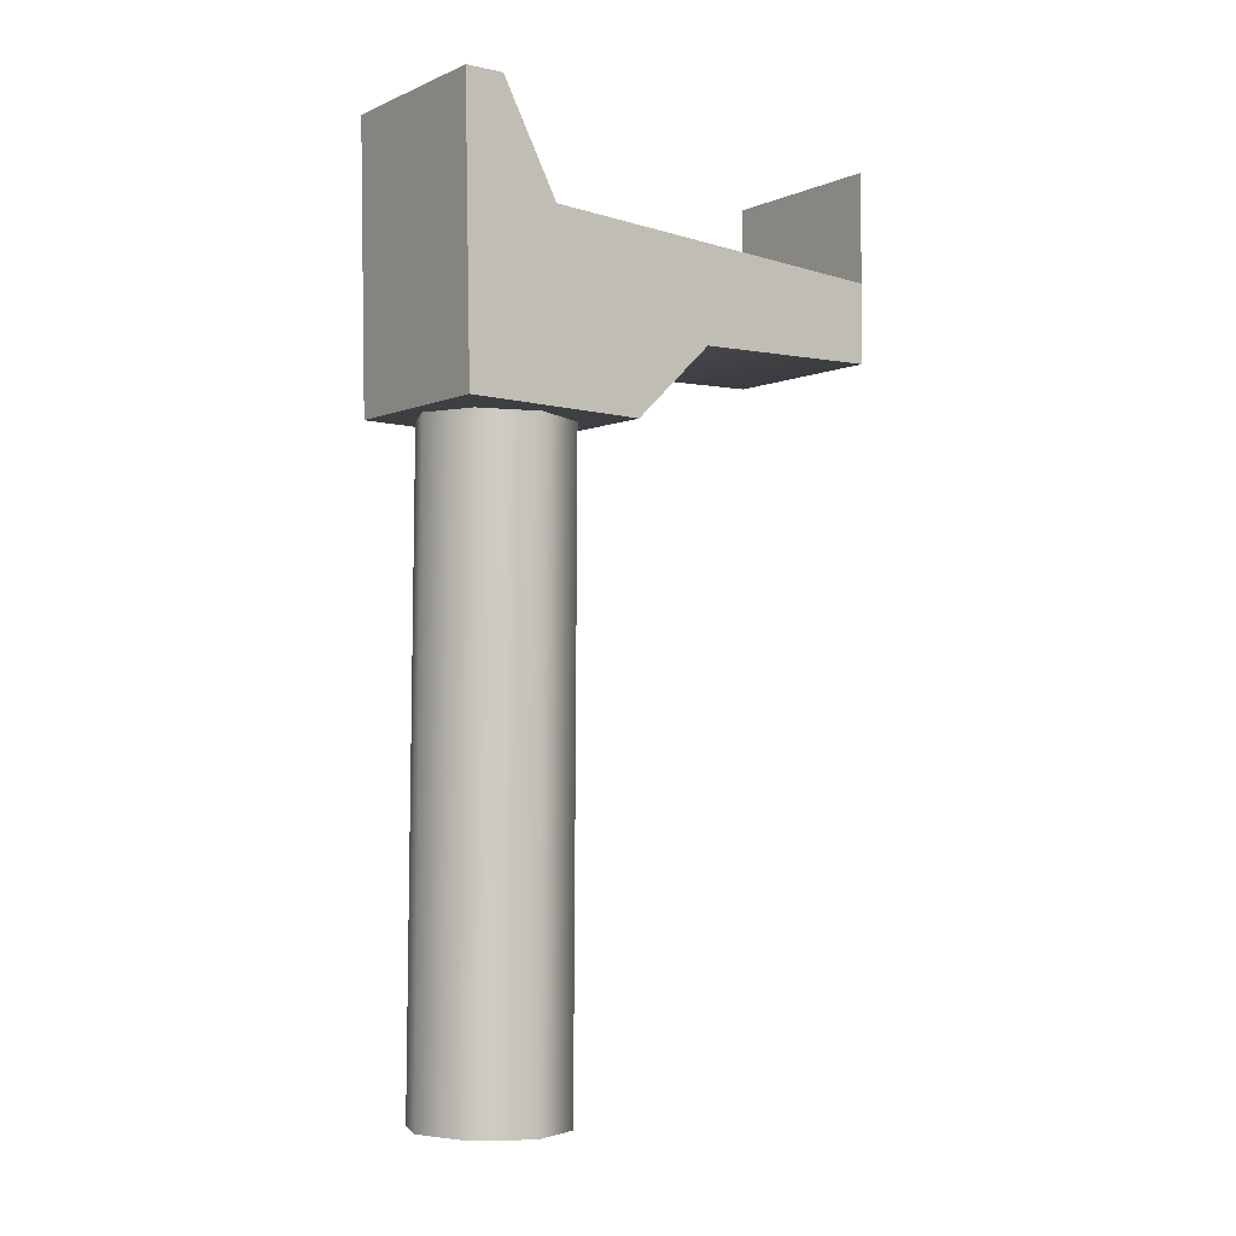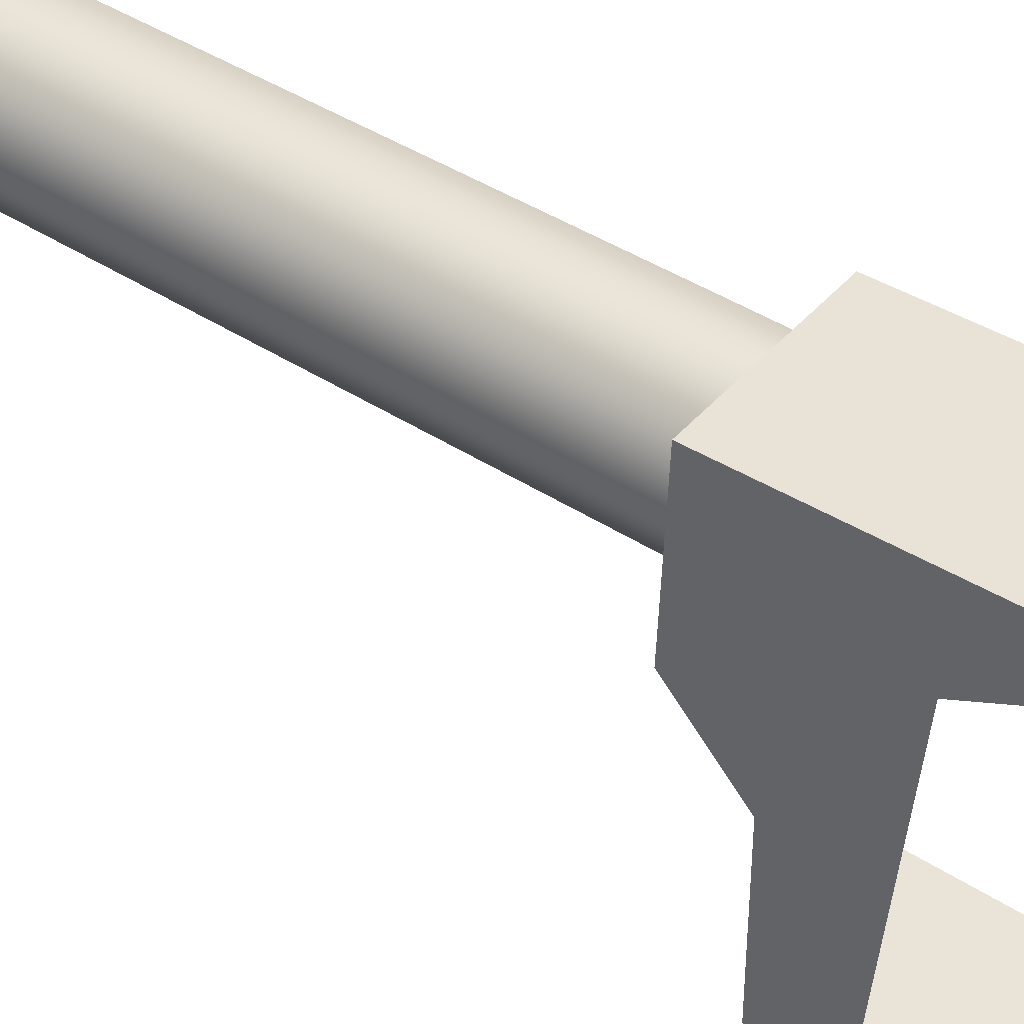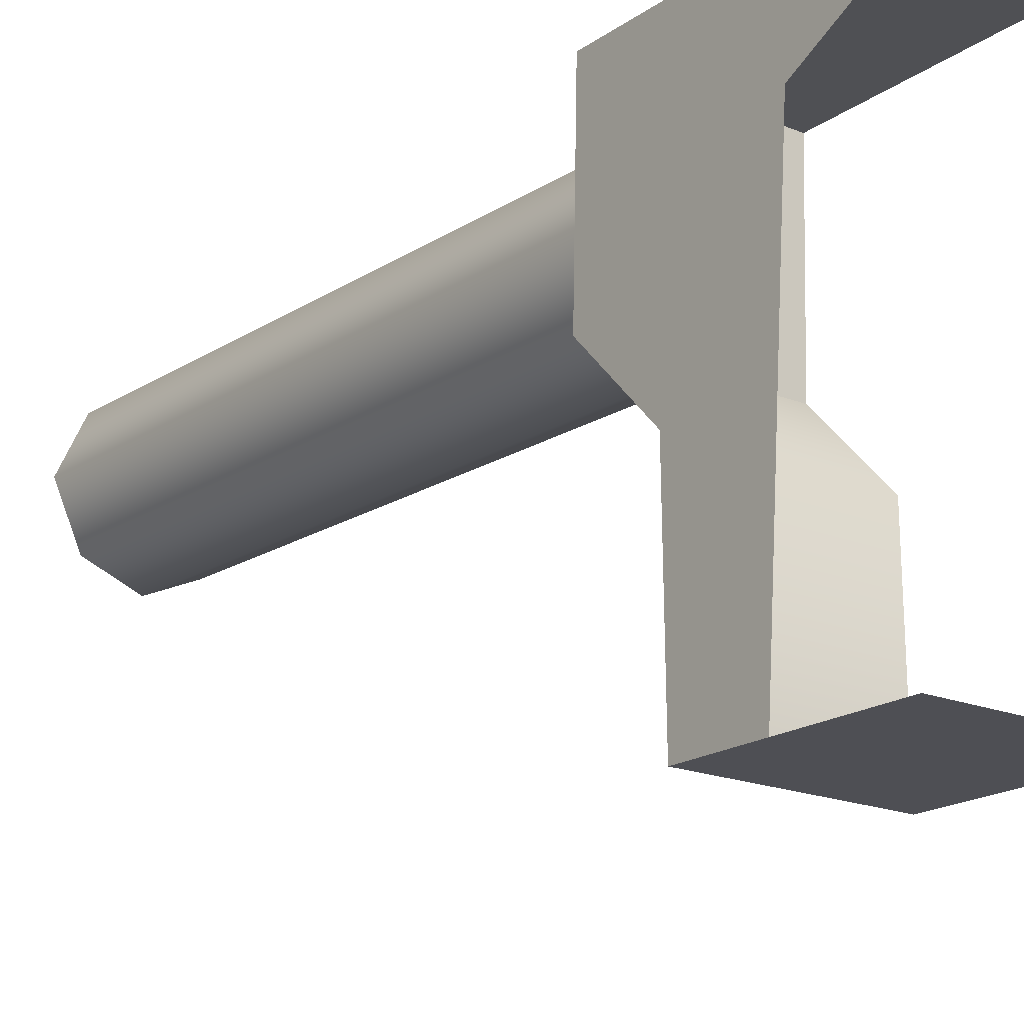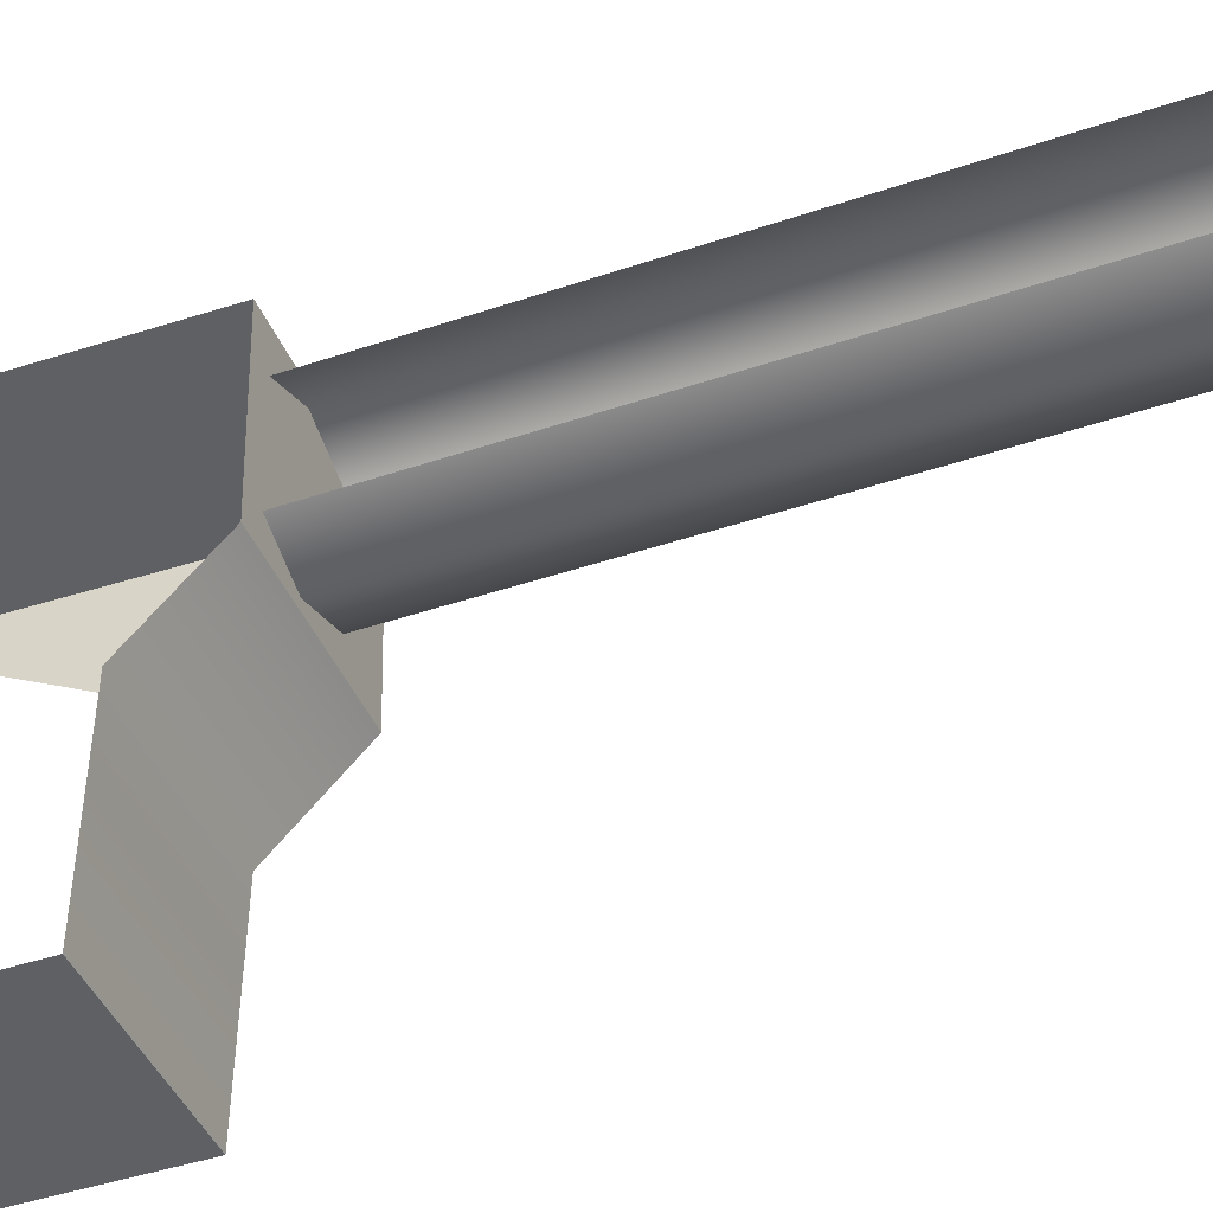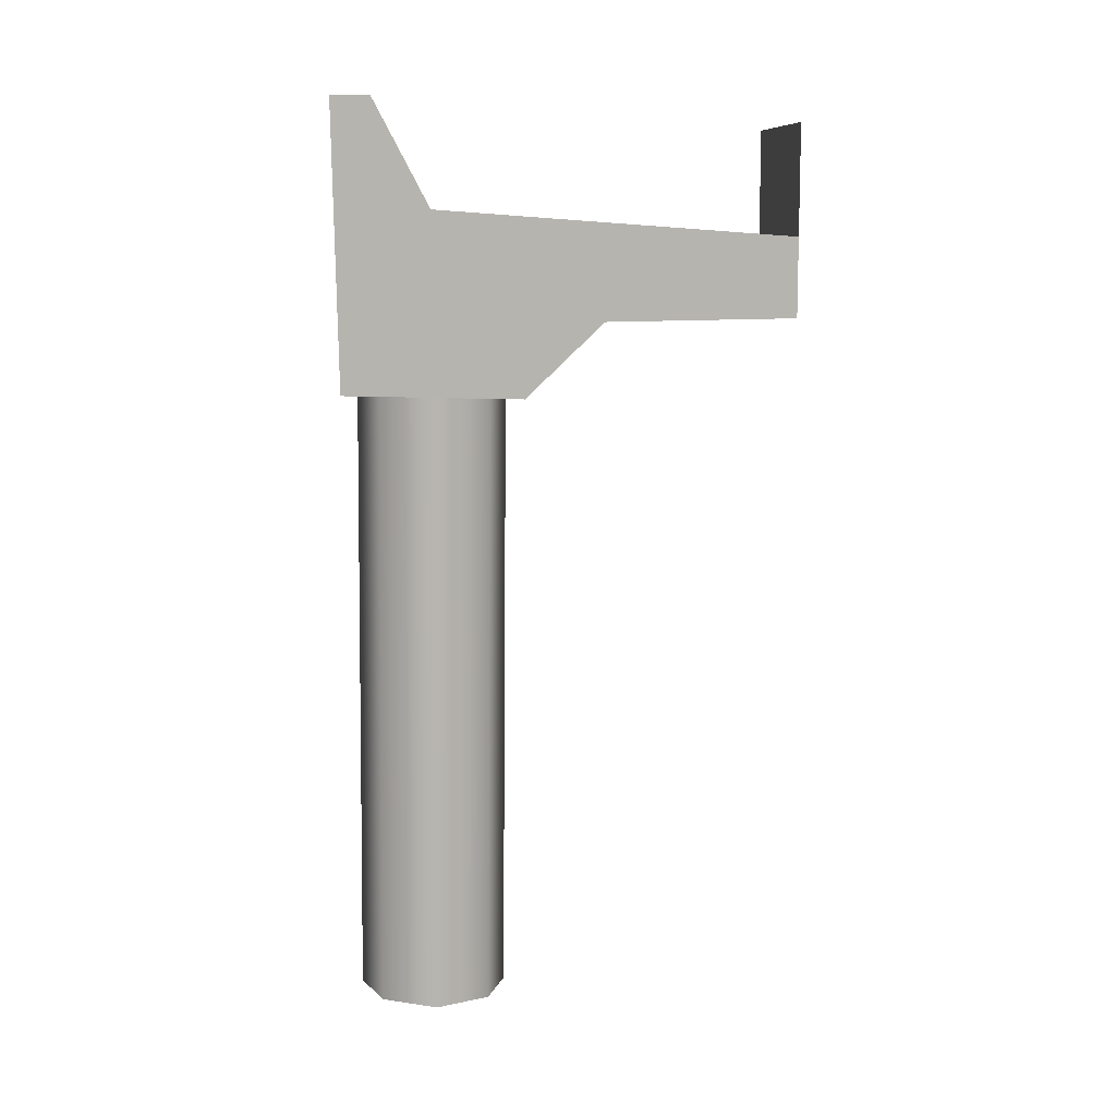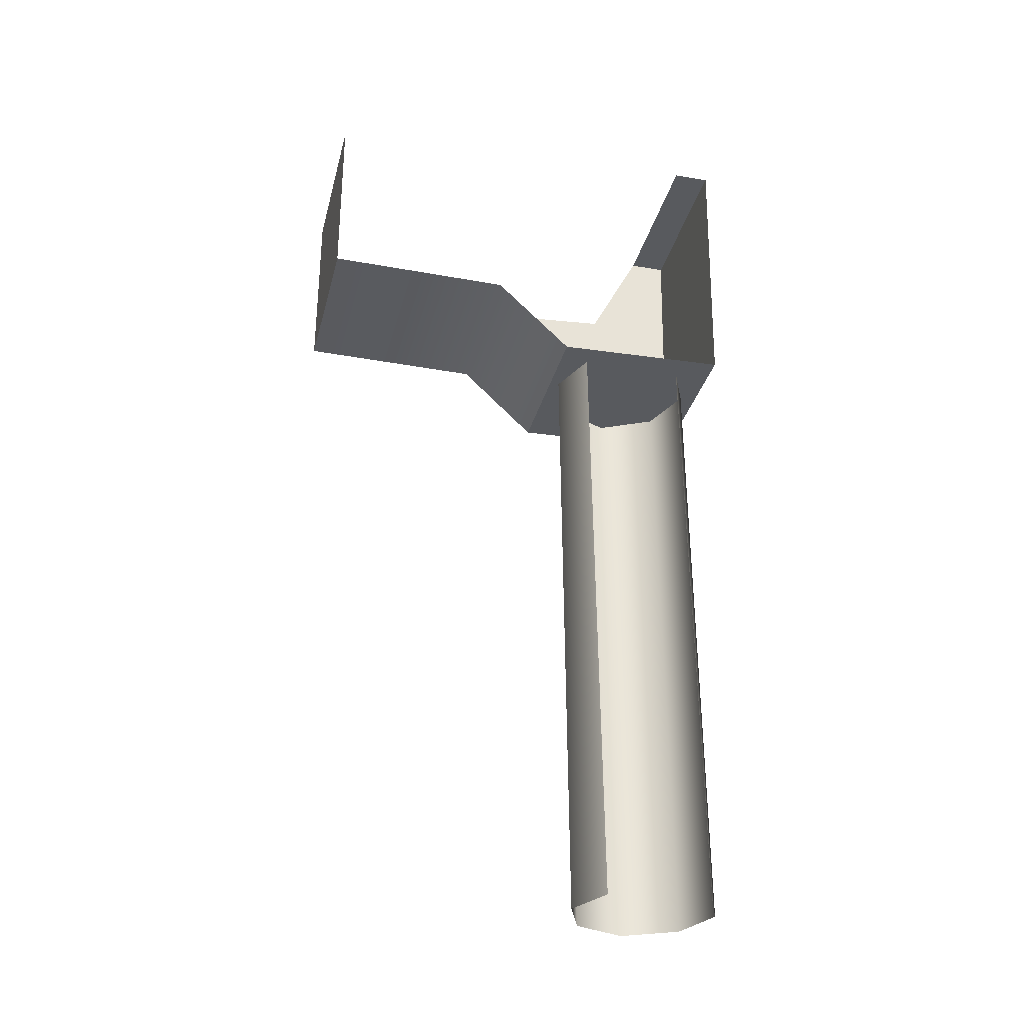
<metadata>
{"format":"obj","ext":"obj","renderer":"f3d","projection":"perspective","resolution":1024,"background":"white","views":[{"elev":-3.4,"azim":54.2,"up":"+Y"},{"elev":42.9,"azim":127.4,"up":"+Z"},{"elev":-18.4,"azim":141.9,"up":"+Z"},{"elev":-43.3,"azim":-68.3,"up":"+Z"},{"elev":9.8,"azim":83.7,"up":"+Y"},{"elev":-31.0,"azim":-103.7,"up":"+Y"}]}
</metadata>
<code>
g lnchr_pin_LOD0
v 0.001636 -0.003812 0.002577
v 0.00247 -0.005828 0.004703
v 0.00247 -0.003812 0.002577
v 0.001636 -0.005828 0.004703
v 0.00247 -0.003742 -0.002571
v 0.001569 -0.003742 -0.002571
v -0.00247 -0.005828 0.004703
v -0.00247 -0.003812 0.002577
v -0.00247 -0.003742 -0.002571
v 0.00247 0.001362 -0.002571
v -0.00247 0.001362 -0.002571
v 0.00247 -0.001601 -0.002571
v -0.00247 -0.003742 -0.002571
v 0.00247 -0.003077 -0.002571
v 0.001569 -0.003742 -0.002571
v 0.00247 -0.003742 -0.002571
v 0.001499 -0.005693 0.009539
v -0.00247 -0.004911 0.009553
v 0.001494 -0.005004 0.009551
v -0.00247 -0.005693 0.009539
v 0.00247 -0.005026 0.009551
v 0.00247 -0.005693 0.009539
v 0.00247 0.001305 0.009668
v 0.001483 0.001305 0.009668
v -0.00247 0.001305 0.009668
v 0.001482 0.001979 0.00968
v -0.00247 0.001979 0.00968
v 0.00247 0.001979 0.00968
v 0.001636 -0.005828 0.004703
v 0.00247 -0.005714 0.008769
v 0.00247 -0.005828 0.004703
v 0.001521 -0.005714 0.00877
v 0.00247 -0.005693 0.009539
v 0.001499 -0.005693 0.009539
v -0.00247 -0.005693 0.009539
v -0.00247 -0.005828 0.004703
v 0.00247 0.001979 0.00968
v 0.001482 0.001979 0.00968
v 0.00247 0.001979 0.008881
v -0.00247 0.001979 0.008643
v -0.00247 0.001979 0.00968
v 0.00247 0.001979 0.008643
v 0.00247 -0.003077 -0.002571
v 0.00247 -0.0008976 0.007131
v 0.00247 -0.001601 -0.002571
v 0.00247 -0.003139 0.003067
v 0.00247 -0.005044 0.005089
v 0.00247 -0.003812 0.002577
v 0.00247 -0.005828 0.004703
v 0.00247 -0.003742 -0.002571
v 0.00247 -0.005714 0.008769
v 0.00247 -0.005029 0.008779
v 0.00247 -0.005693 0.009539
v 0.00247 -0.005026 0.009551
v 0.00247 0.001305 0.008871
v 0.00247 0.001305 0.009668
v 0.00247 0.001979 0.008881
v 0.00247 0.001979 0.00968
v 0.00247 0.001979 0.008643
v 0.00247 0.001325 0.0083
v 0.001113 -0.02298 0.005684
v 0.001731 -0.00566 0.007021
v 0.001028 -0.005699 0.005519
v 0.001815 -0.02294 0.007168
v -0.0004473 -0.005734 0.004972
v -0.0003624 -0.02301 0.005119
v -0.001819 -0.005734 0.005529
v -0.001734 -0.02301 0.005739
v 0.001028 -0.005635 0.008504
v 0.001113 -0.02292 0.008669
v -0.0003631 -0.02292 0.009217
v -0.000448 -0.005635 0.00907
v -0.001734 -0.02297 0.008661
v -0.001819 -0.005684 0.008451
g lnchr_pin_LOD0_0
f 3 2 1
f 4 1 2
f 3 1 5
f 6 5 1
f 4 7 1
f 8 1 7
f 6 1 9
f 8 9 1
f 12 11 10
f 13 11 12
f 14 13 12
f 15 13 14
f 16 15 14
f 19 18 17
f 20 17 18
f 19 17 21
f 22 21 17
f 21 23 19
f 24 19 23
f 19 24 18
f 25 18 24
f 24 26 25
f 27 25 26
f 23 28 24
f 26 24 28
f 31 30 29
f 32 29 30
f 30 33 32
f 34 32 33
f 35 32 34
f 35 36 32
f 29 32 36
f 39 38 37
f 40 38 39
f 41 38 40
f 42 40 39
f 45 44 43
f 46 43 44
f 44 47 46
f 46 47 48
f 46 48 43
f 49 48 47
f 50 43 48
f 49 47 51
f 52 51 47
f 47 44 52
f 51 52 53
f 54 53 52
f 52 55 54
f 52 44 55
f 56 54 55
f 55 57 56
f 58 56 57
f 57 55 59
f 60 59 55
f 44 60 55
f 63 62 61
f 64 61 62
f 63 61 65
f 66 65 61
f 65 66 67
f 68 67 66
f 62 69 64
f 70 64 69
f 70 69 71
f 72 71 69
f 71 72 73
f 74 73 72

</code>
